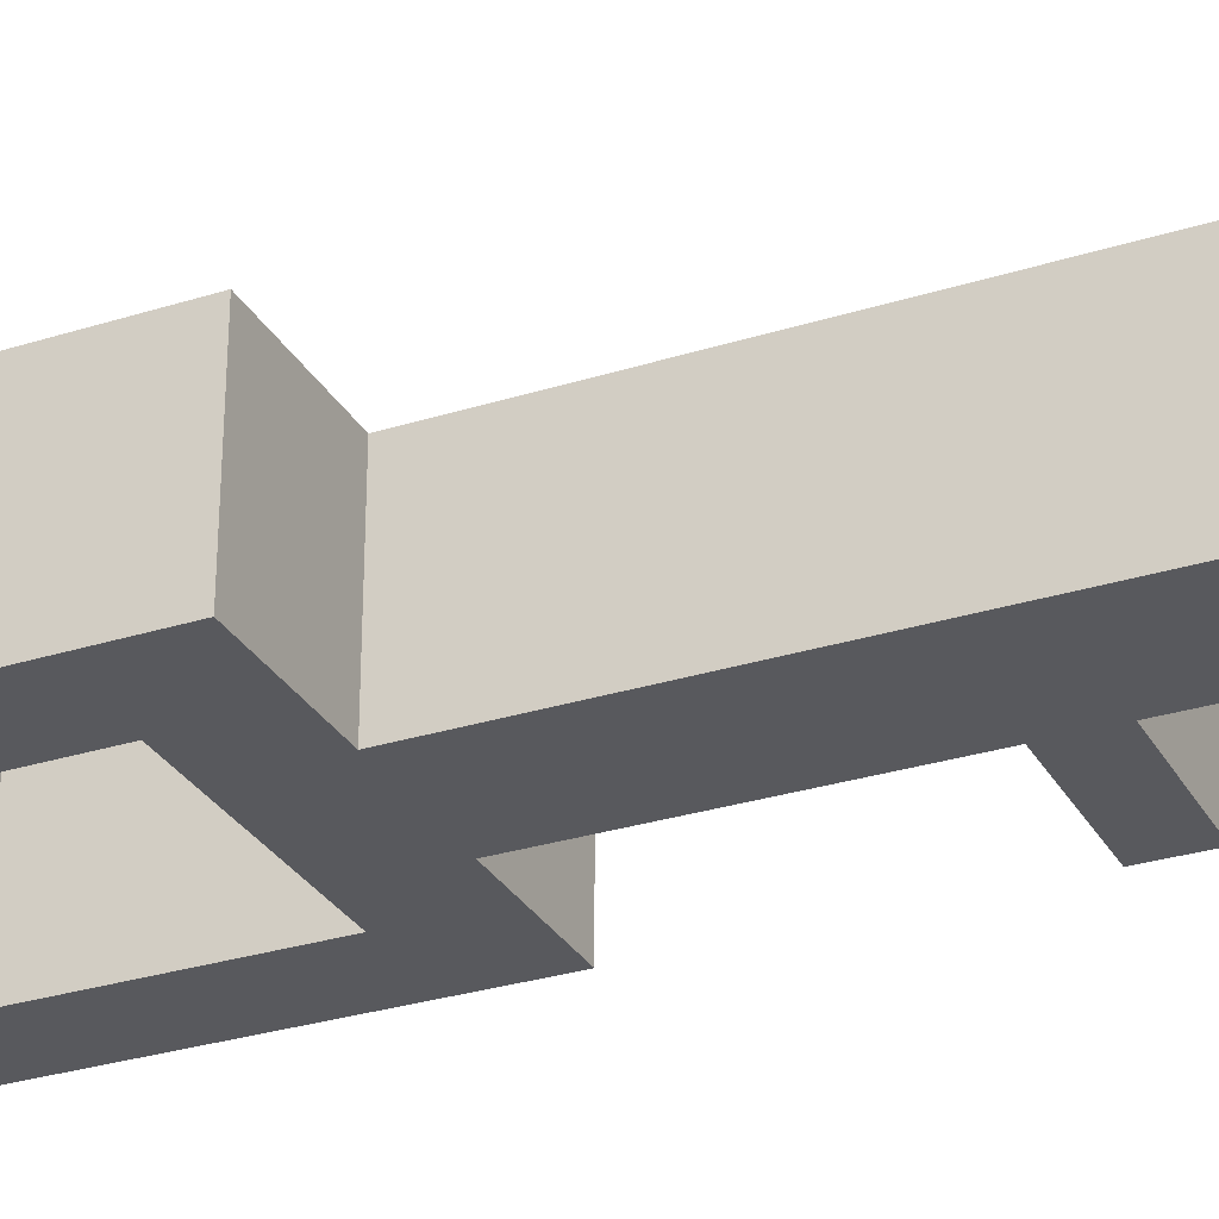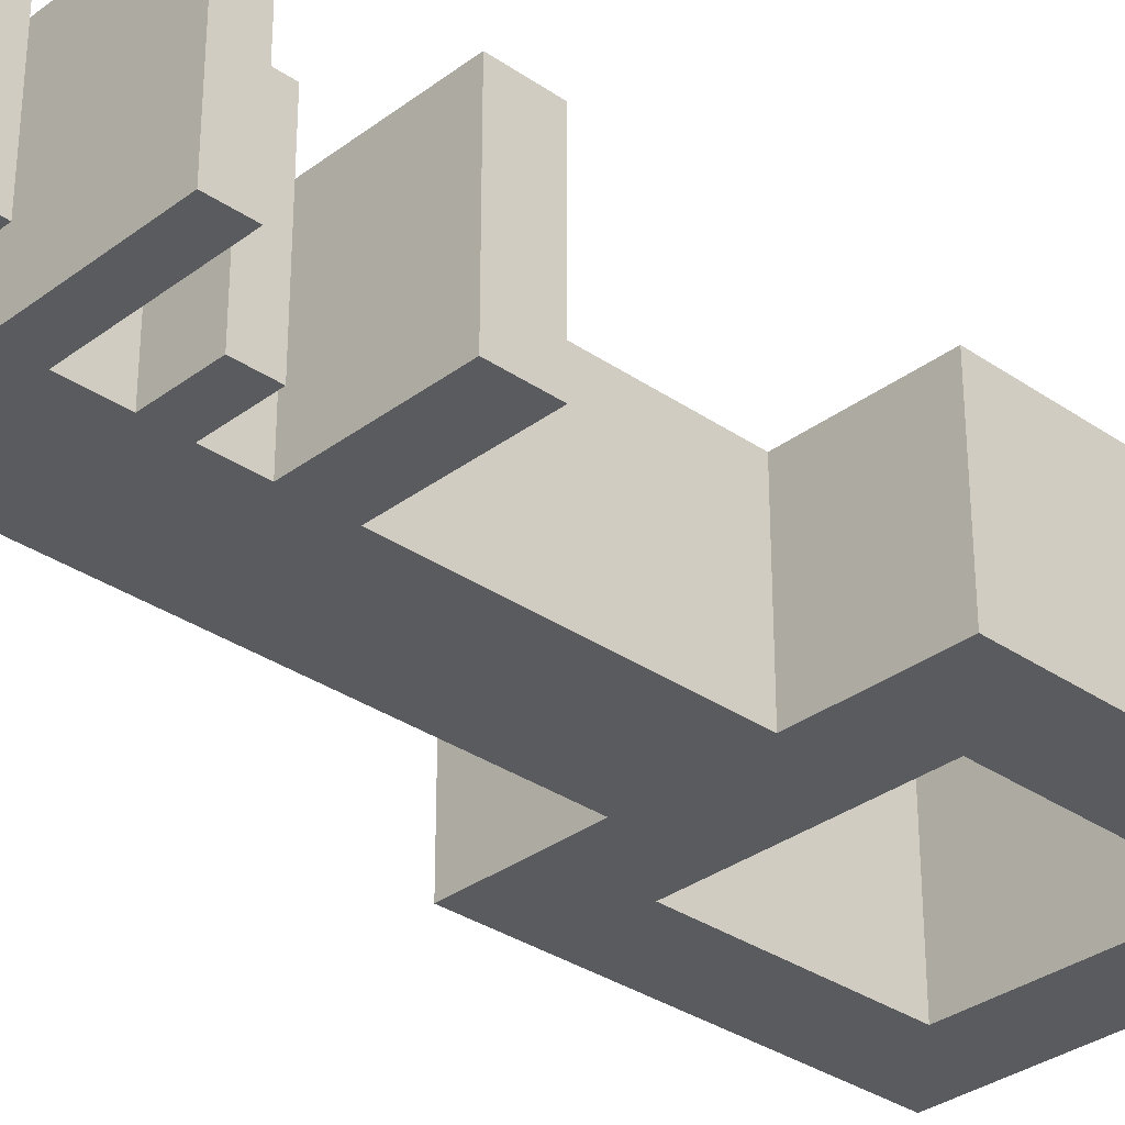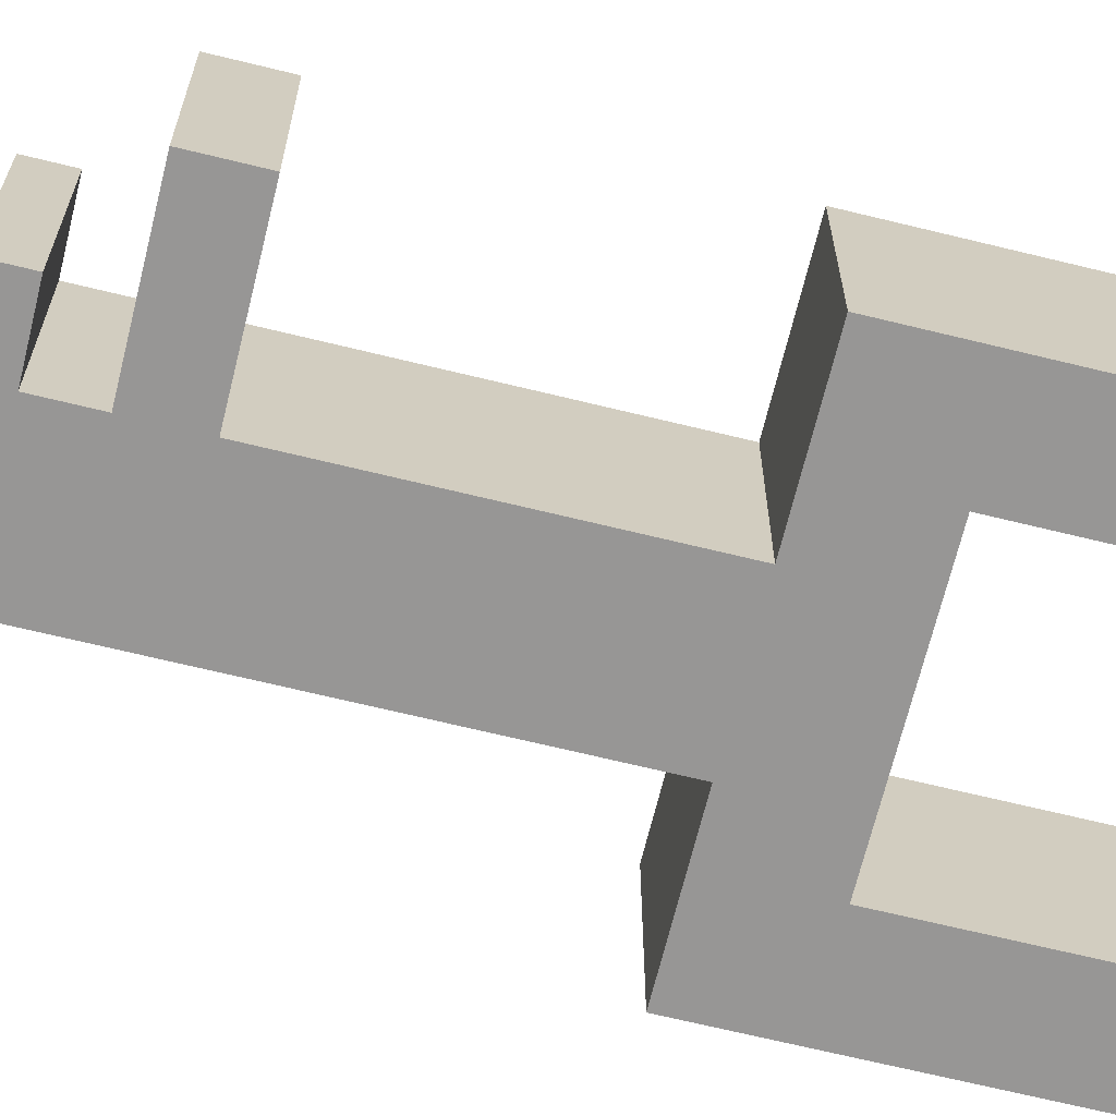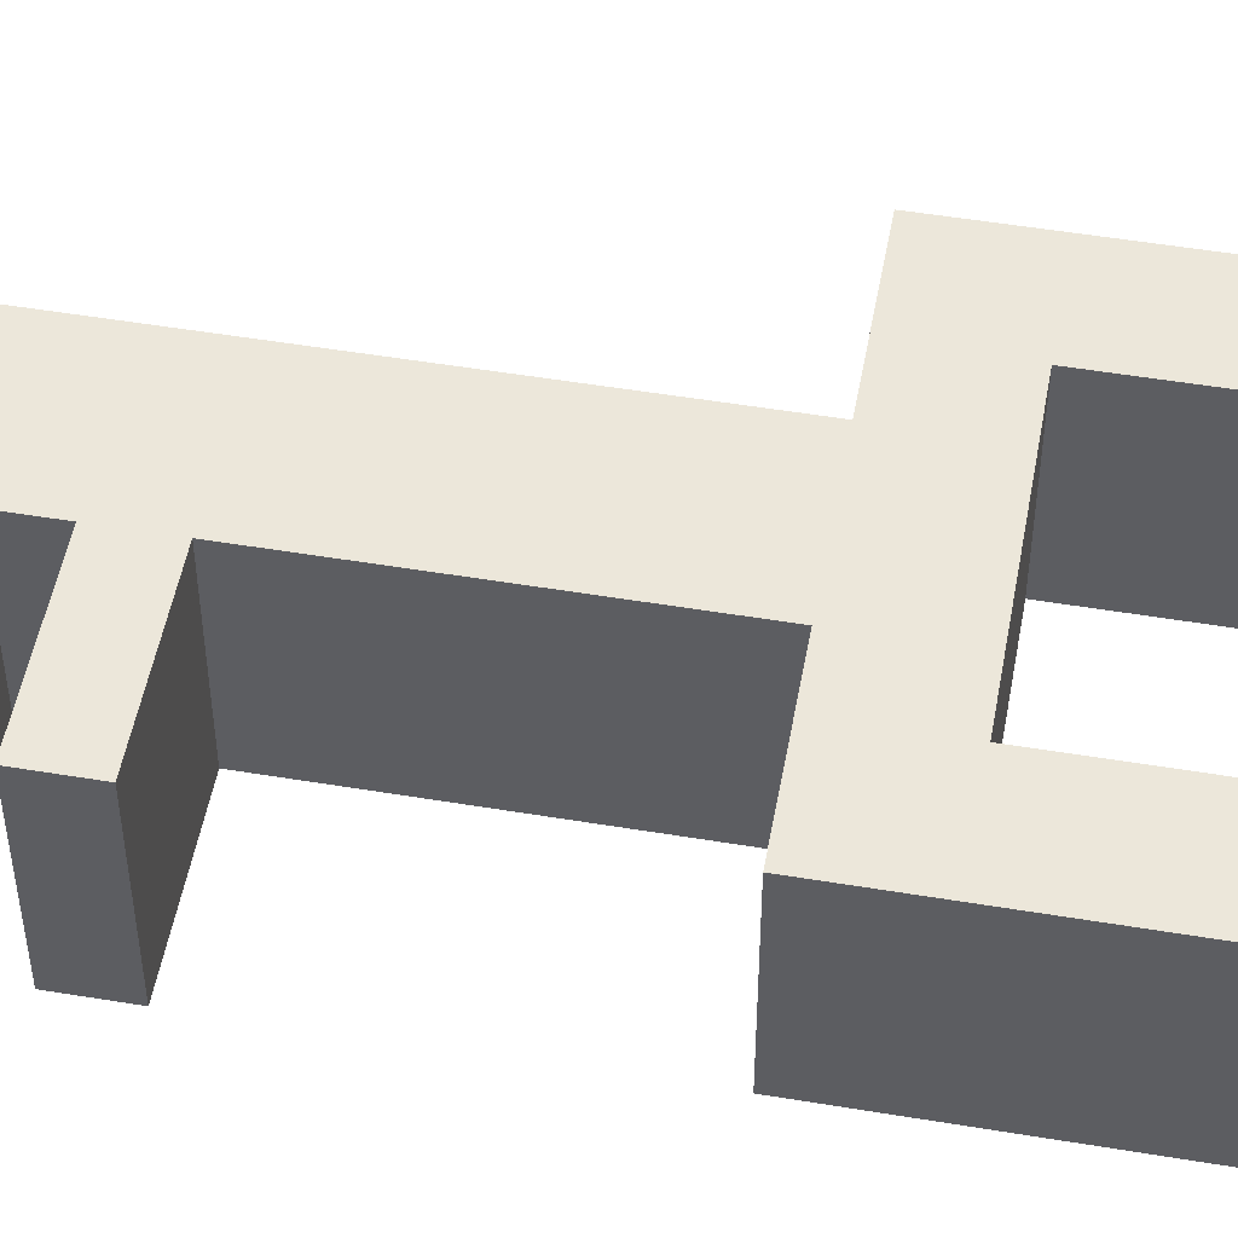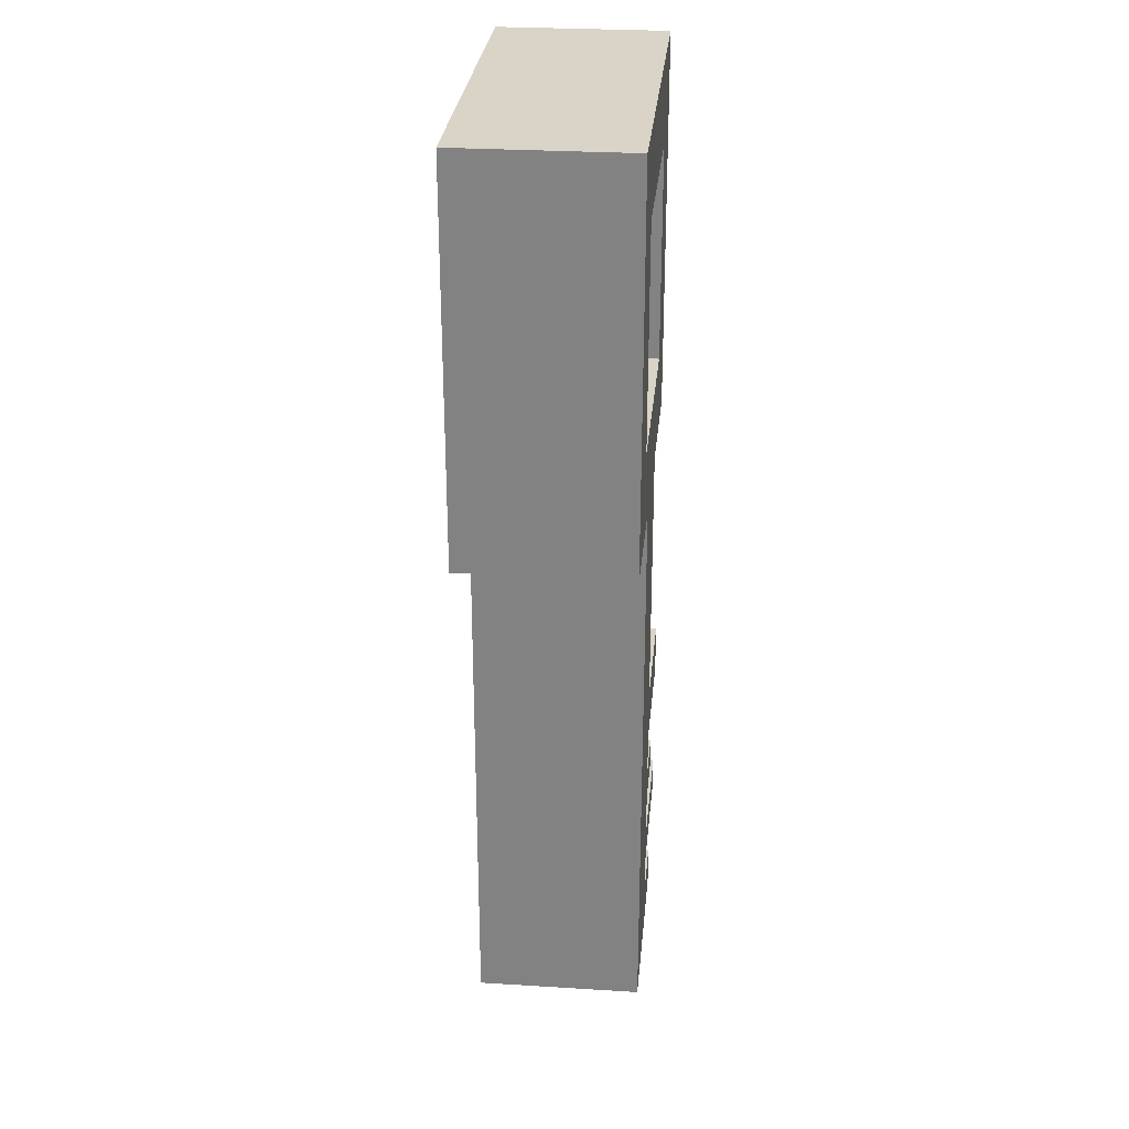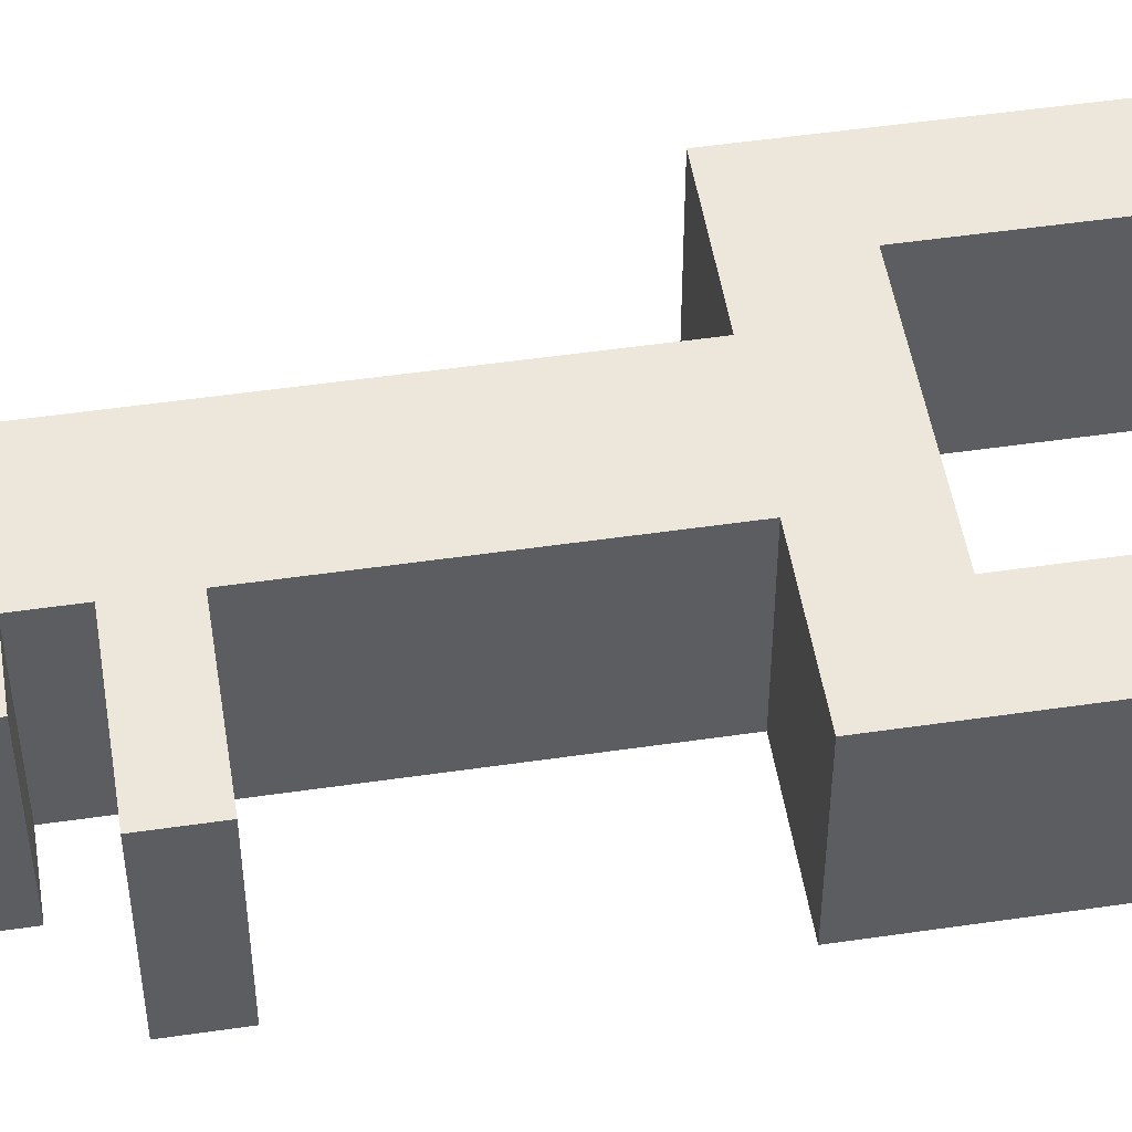
<metadata>
{"format":"obj","ext":"obj","renderer":"f3d","projection":"perspective","resolution":1024,"background":"white","views":[{"elev":-29.9,"azim":-65.3,"up":"+Z"},{"elev":-32.3,"azim":46.2,"up":"+Z"},{"elev":-67.8,"azim":76.2,"up":"+Z"},{"elev":51.2,"azim":100.3,"up":"+Z"},{"elev":28.6,"azim":-84.7,"up":"+Y"},{"elev":50.4,"azim":80.9,"up":"+Z"}]}
</metadata>
<code>
o Cube_Cube.001
v 0.1606 0.4 -0.07
v 0.09074 0.3302 -0.07
v 0.09074 0.3302 0.07
v 0.1606 0.4 0.07
v 0.1606 0.07883 -0.07
v 0.09074 0.1487 -0.07
v 0.09074 0.1487 0.07
v 0.1606 0.07883 0.07
v -0.1606 0.07883 -0.07
v -0.09074 0.1487 -0.07
v -0.09074 0.1487 0.07
v -0.1606 0.07883 0.07
v -0.1606 0.4 -0.07
v -0.09074 0.3302 -0.07
v -0.09074 0.3302 0.07
v -0.1606 0.4 0.07
v -0.05 -0.4 0.07
v -0.05 -0.4 -0.07
v 0.05 -0.15 -0.07
v 0.05 -0.15 0.07
v 0.05 -0.3625 -0.07
v 0.05 -0.3625 0.07
v 0.05 -0.3283 0.07
v 0.05 -0.3283 -0.07
v 0.05 -0.2314 -0.07
v 0.05 -0.2314 0.07
v 0.05 -0.1937 0.07
v 0.05 -0.1937 -0.07
v 0.05 -0.2597 -0.07
v 0.05 -0.2597 0.07
v 0.05 -0.2993 -0.07
v 0.05 -0.2993 0.07
v 0.111 -0.3625 -0.07
v 0.111 -0.4 -0.07
v 0.111 -0.3625 0.07
v 0.111 -0.4 0.07
v 0.1631 -0.15 0.07
v 0.1631 -0.15 -0.07
v 0.1687 -0.2993 0.07
v 0.1687 -0.3283 0.07
v 0.1687 -0.2993 -0.07
v 0.1687 -0.3283 -0.07
v 0.1011 -0.2314 0.07
v 0.1011 -0.2314 -0.07
v 0.1631 -0.1937 0.07
v 0.1631 -0.1937 -0.07
v 0.1011 -0.2597 -0.07
v 0.1011 -0.2597 0.07
v 0.05 0.07883 0.07
v 0.05 0.07883 -0.07
v -0.05 0.07883 -0.07
v -0.05 0.07883 0.07
f 3 16 15
f 13 4 1
f 2 15 14
f 15 12 11
f 10 7 6
f 5 2 1
f 6 3 2
f 9 16 13
f 50 10 6
f 11 52 49
f 1 8 5
f 9 14 10
f 14 11 10
f 13 2 14
f 3 8 4
f 22 33 21
f 23 21 24
f 17 32 30
f 27 25 28
f 30 31 29
f 26 44 25
f 37 46 38
f 35 34 33
f 43 47 44
f 39 42 41
f 32 41 31
f 25 29 18
f 28 45 27
f 24 40 23
f 20 38 19
f 29 48 30
f 18 36 17
f 51 17 52
f 8 50 5
f 49 19 50
f 12 51 52
f 3 4 16
f 13 16 4
f 2 3 15
f 15 16 12
f 10 11 7
f 5 6 2
f 6 7 3
f 9 12 16
f 6 5 50
f 50 51 10
f 9 10 51
f 8 7 49
f 11 12 52
f 49 7 11
f 1 4 8
f 9 13 14
f 14 15 11
f 13 1 2
f 3 7 8
f 22 35 33
f 23 22 21
f 17 36 22
f 36 35 22
f 49 52 20
f 45 37 20
f 20 52 17
f 17 22 23
f 23 40 39
f 23 39 32
f 27 45 20
f 48 43 26
f 27 20 17
f 30 48 26
f 26 27 17
f 17 23 32
f 30 26 17
f 27 26 25
f 30 32 31
f 26 43 44
f 37 45 46
f 35 36 34
f 43 48 47
f 39 40 42
f 32 39 41
f 21 33 34
f 18 51 19
f 19 38 46
f 51 50 19
f 21 34 18
f 41 42 24
f 24 21 18
f 19 46 28
f 25 44 47
f 18 19 28
f 25 47 29
f 18 28 25
f 31 41 24
f 24 18 31
f 29 31 18
f 28 46 45
f 24 42 40
f 20 37 38
f 29 47 48
f 18 34 36
f 51 18 17
f 8 49 50
f 49 20 19
f 12 9 51

</code>
